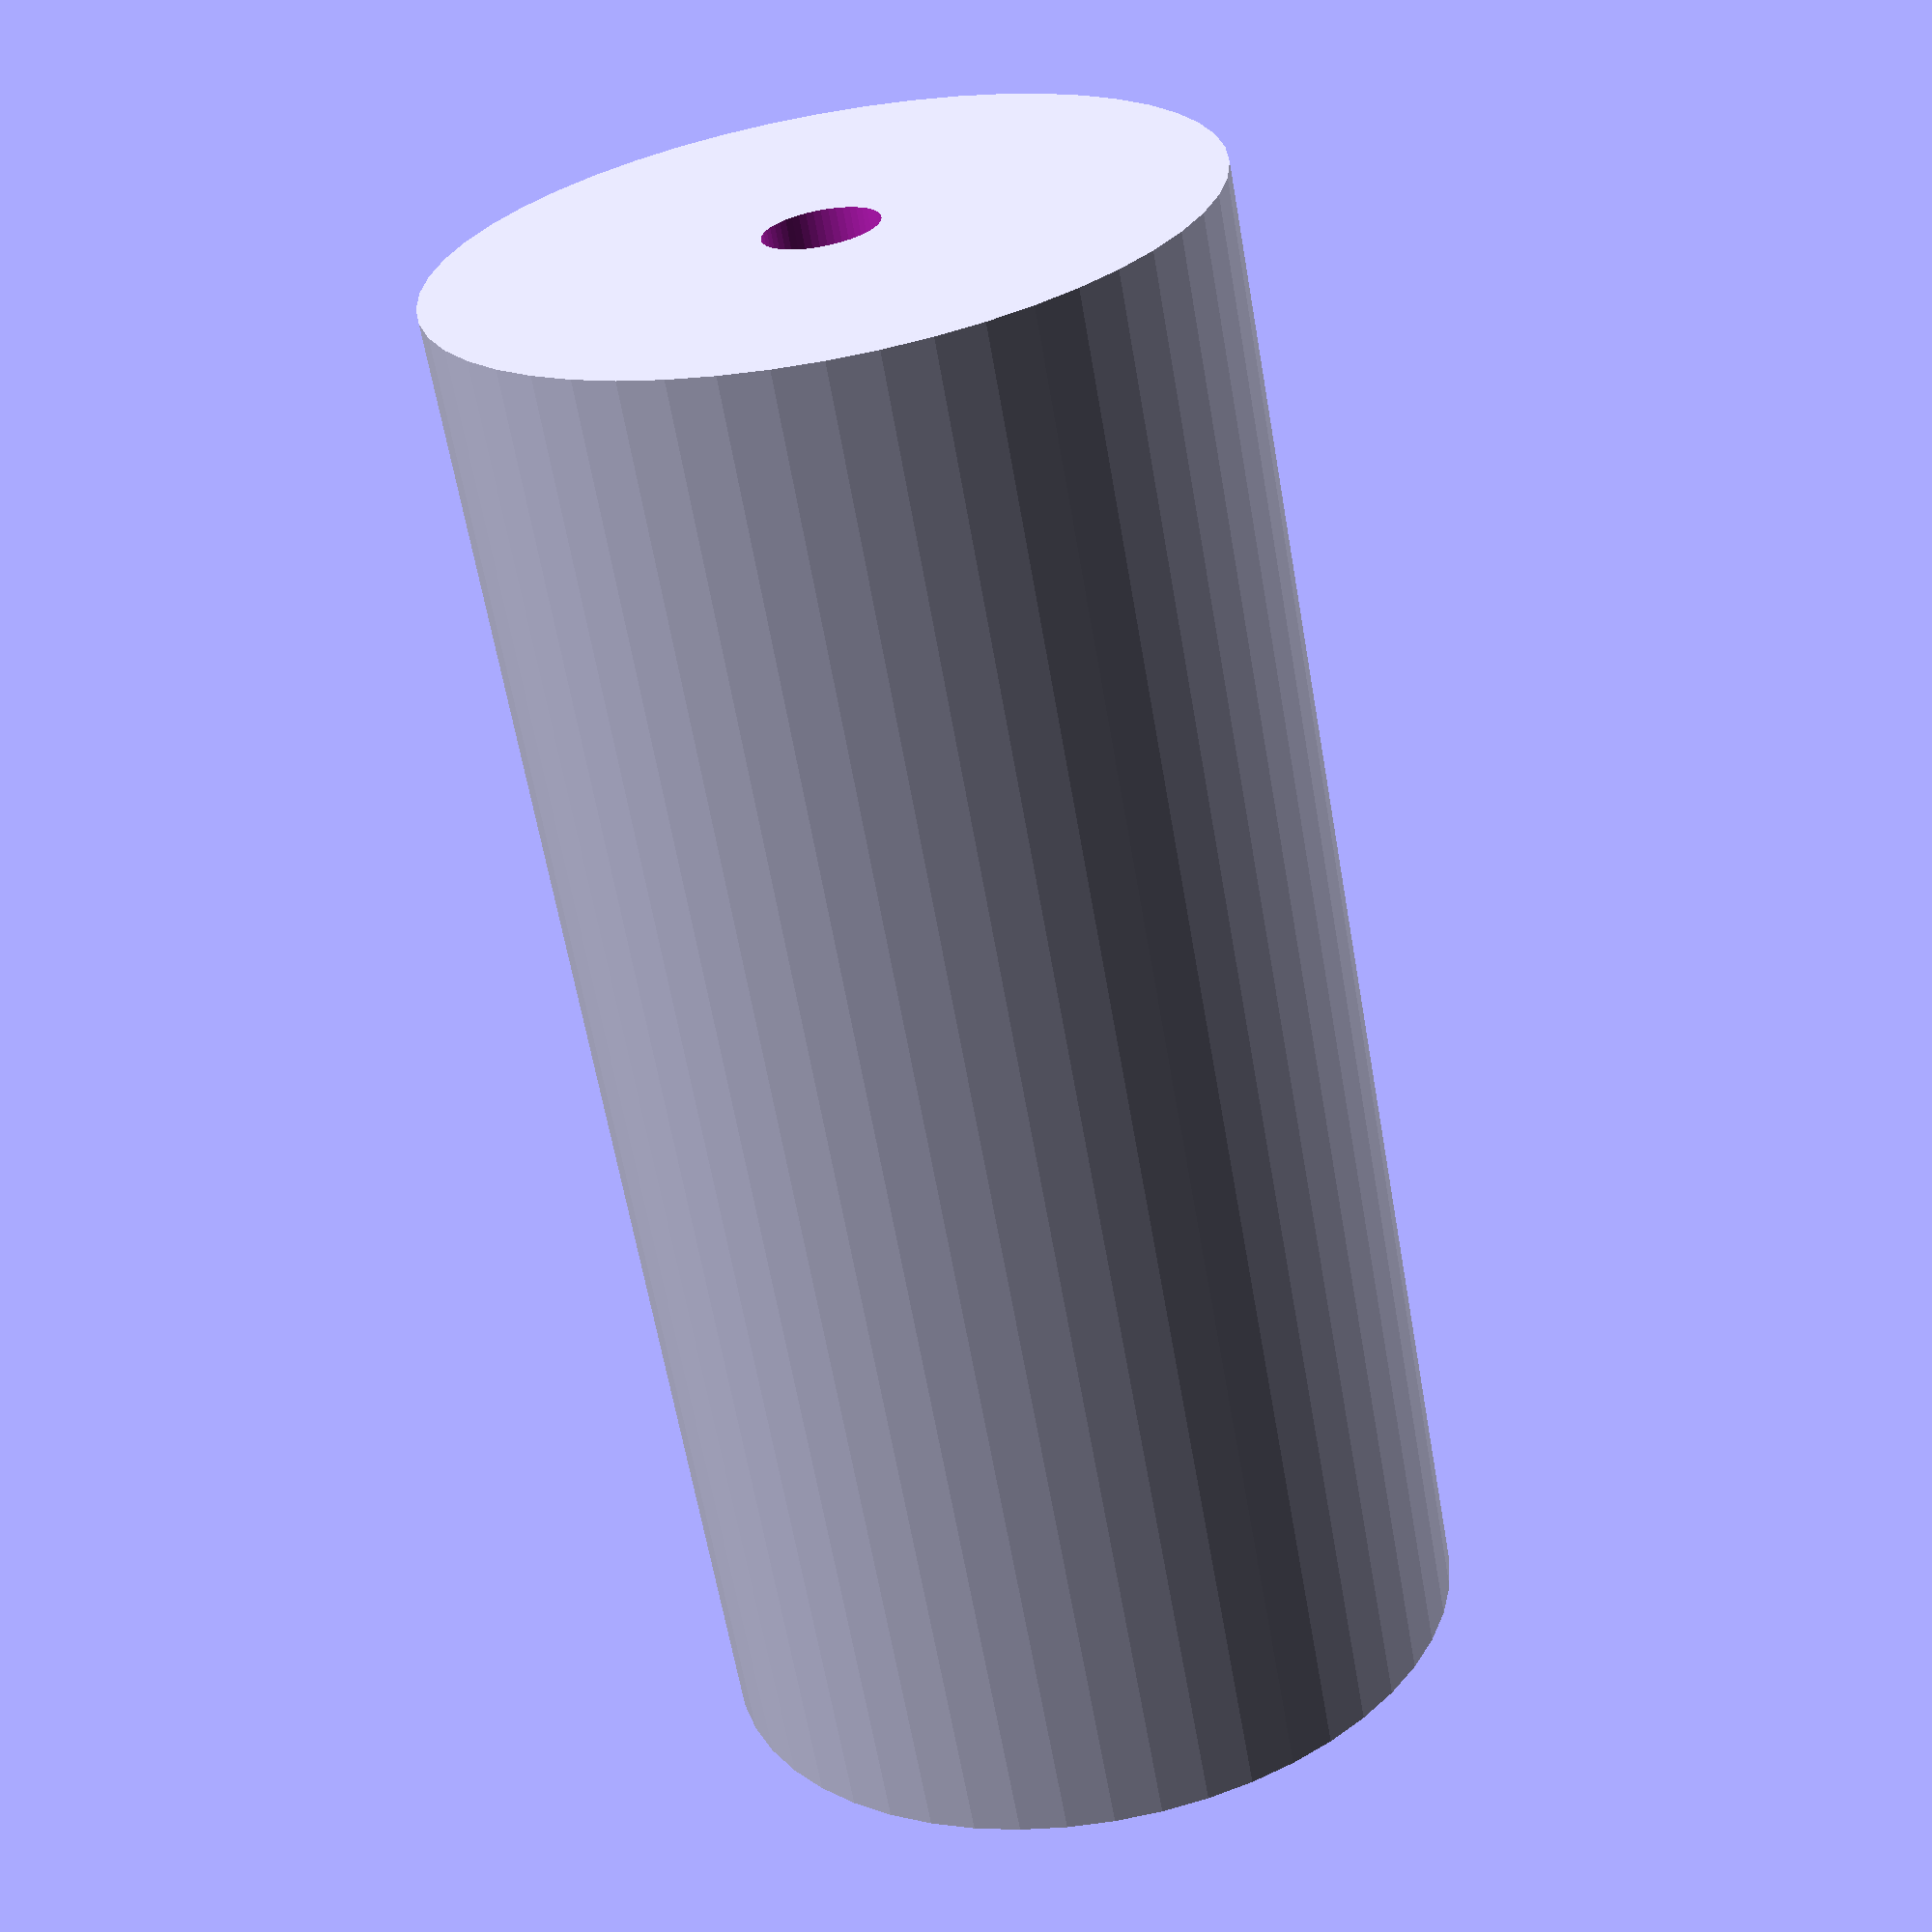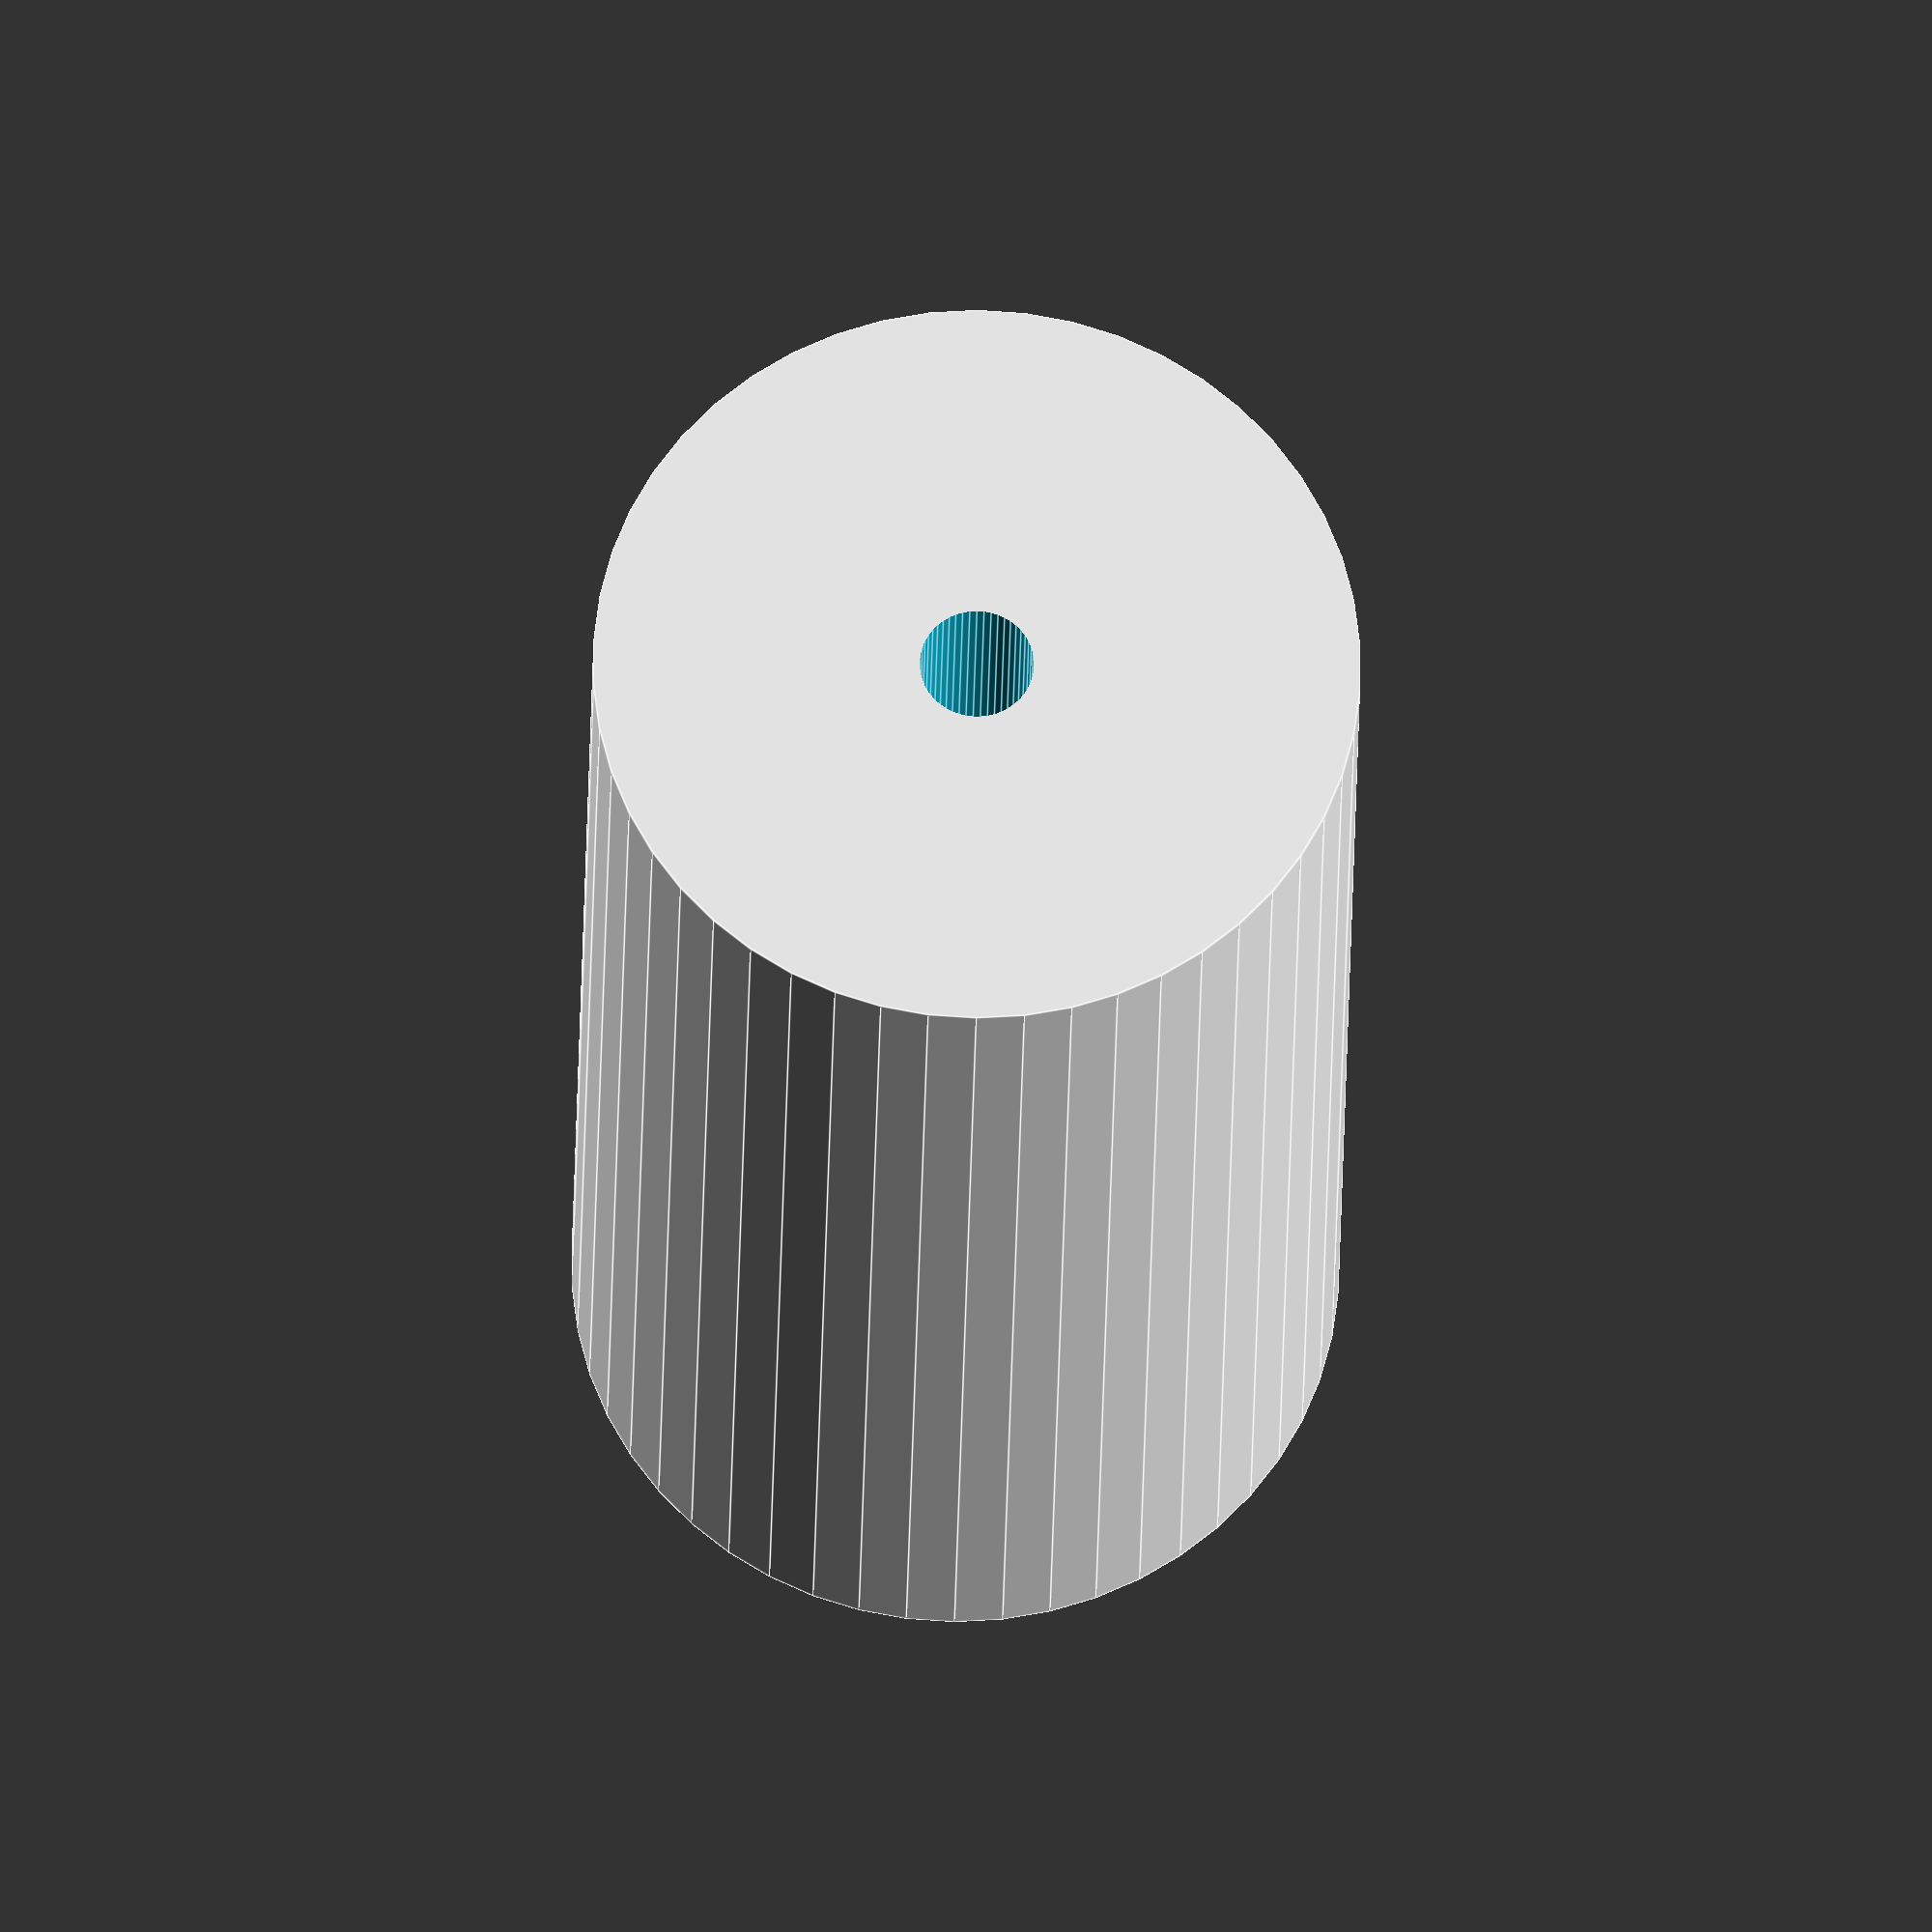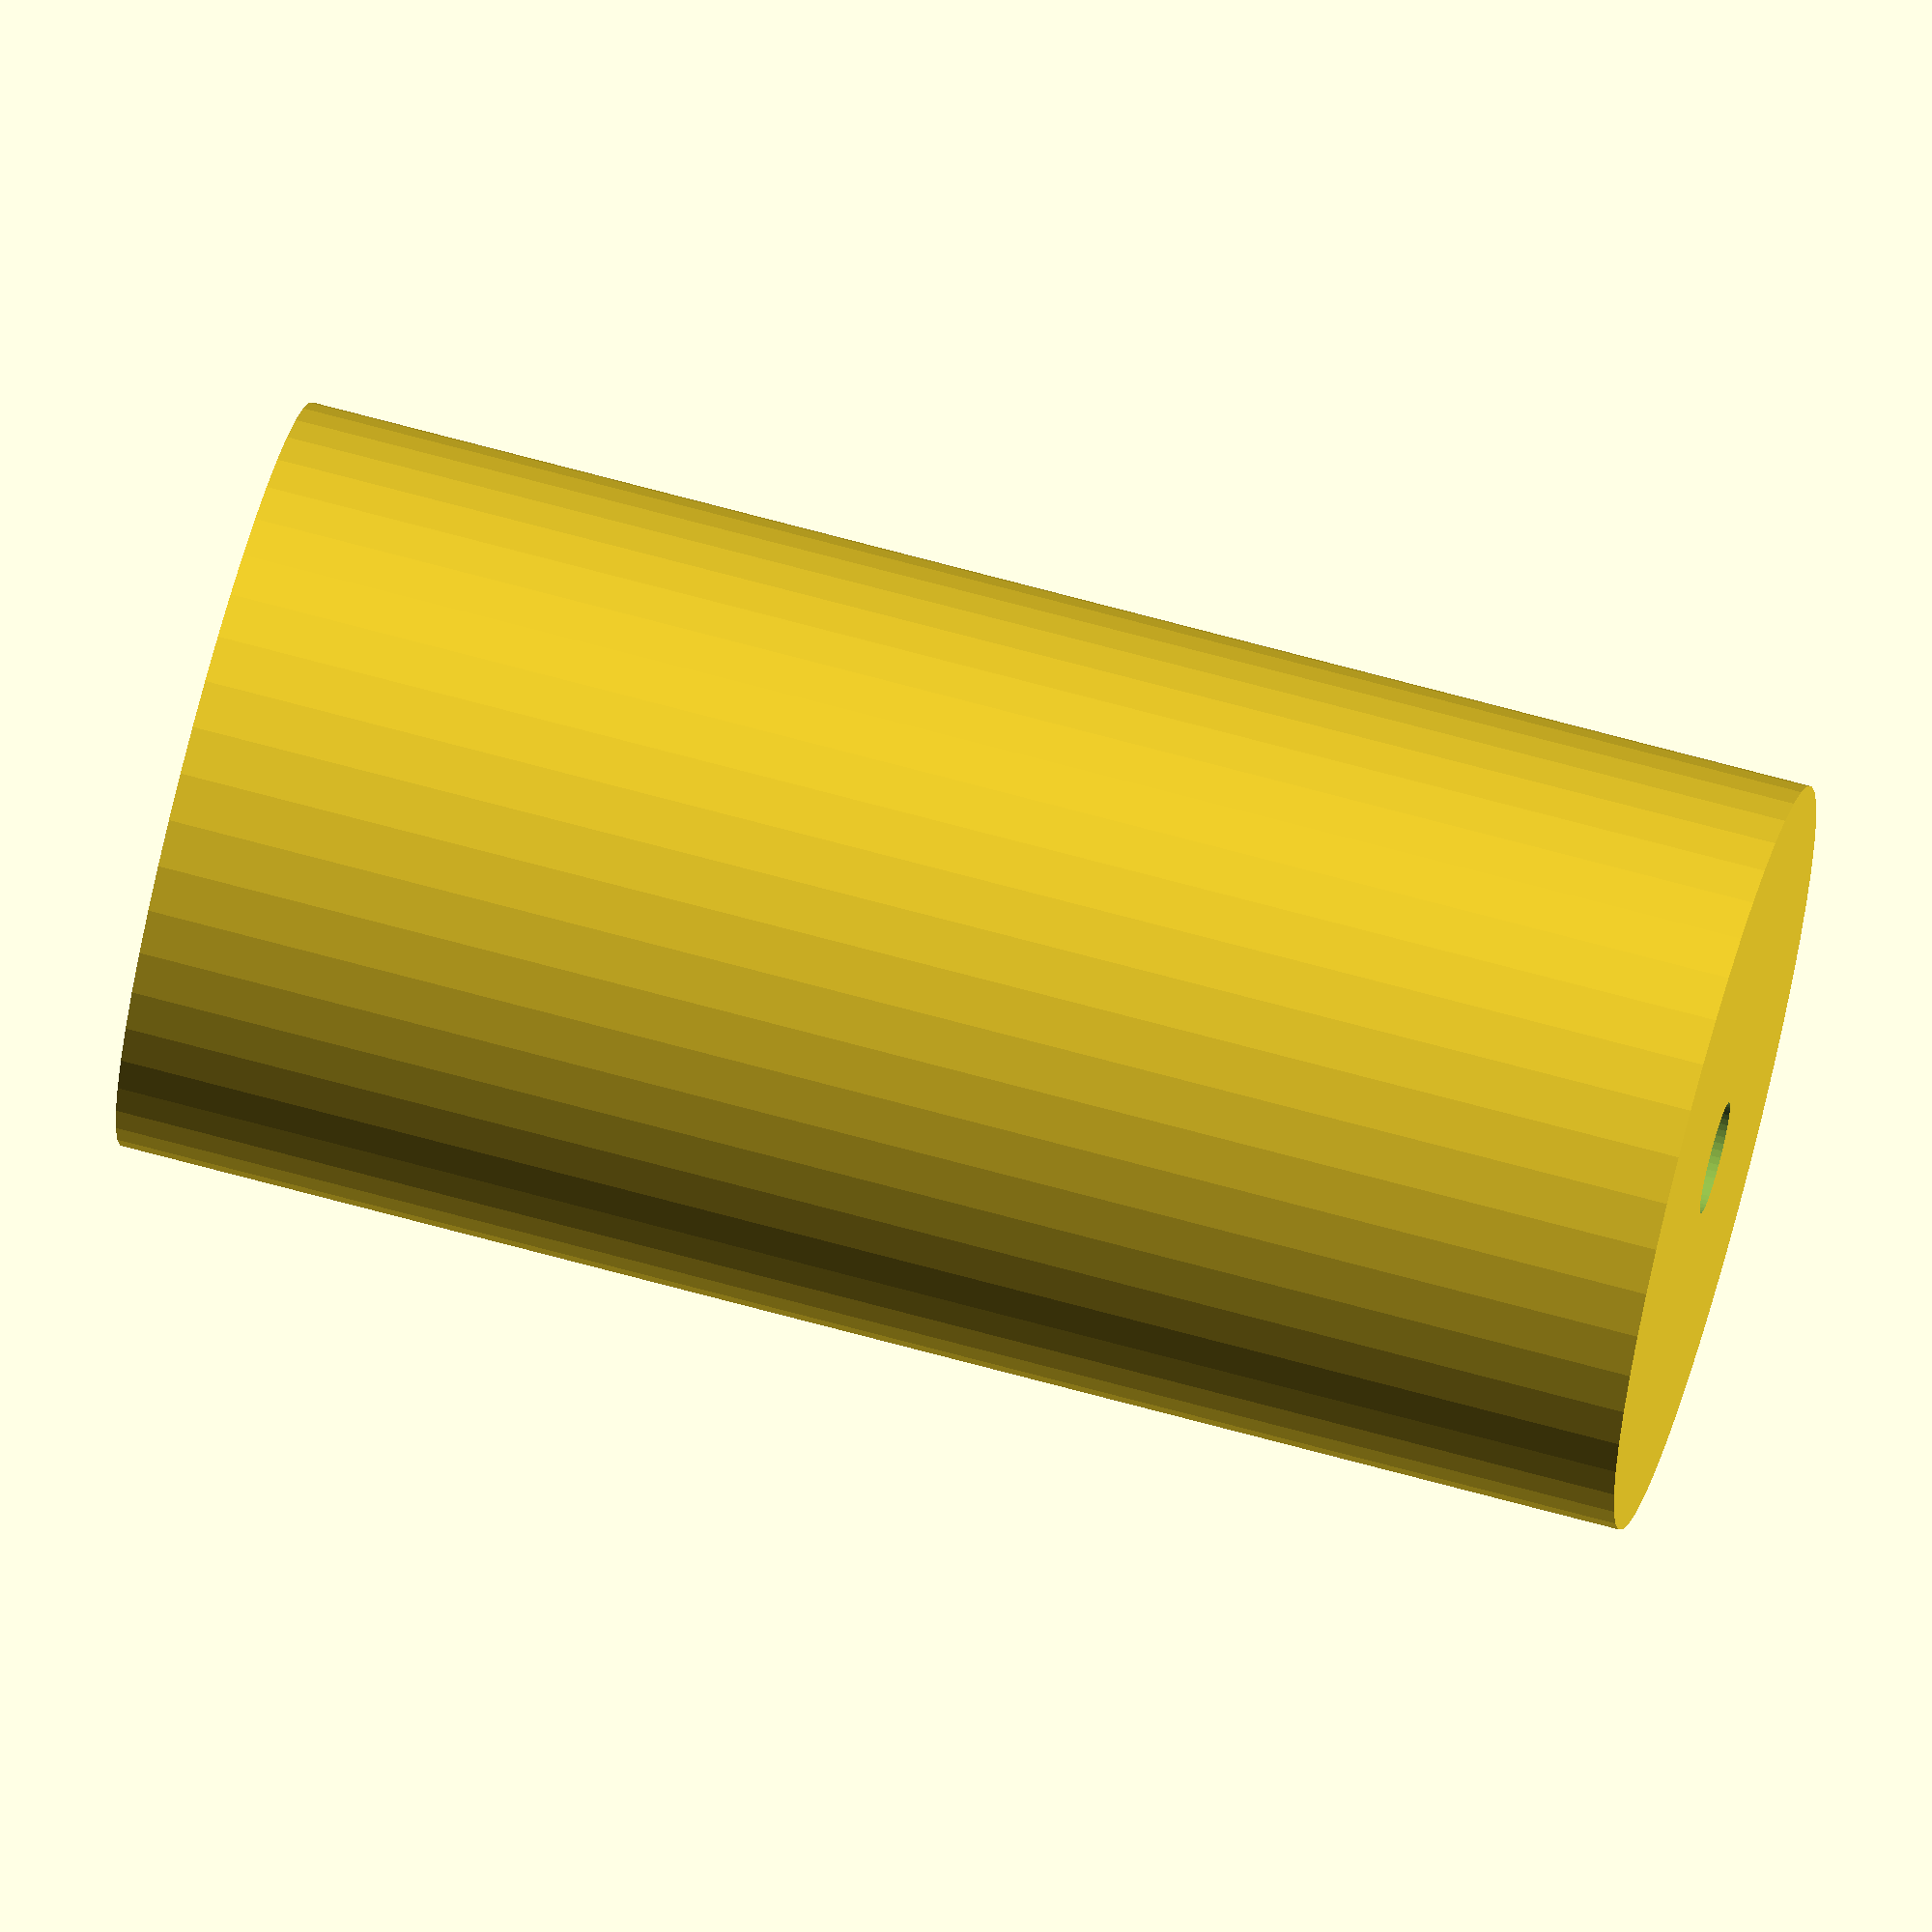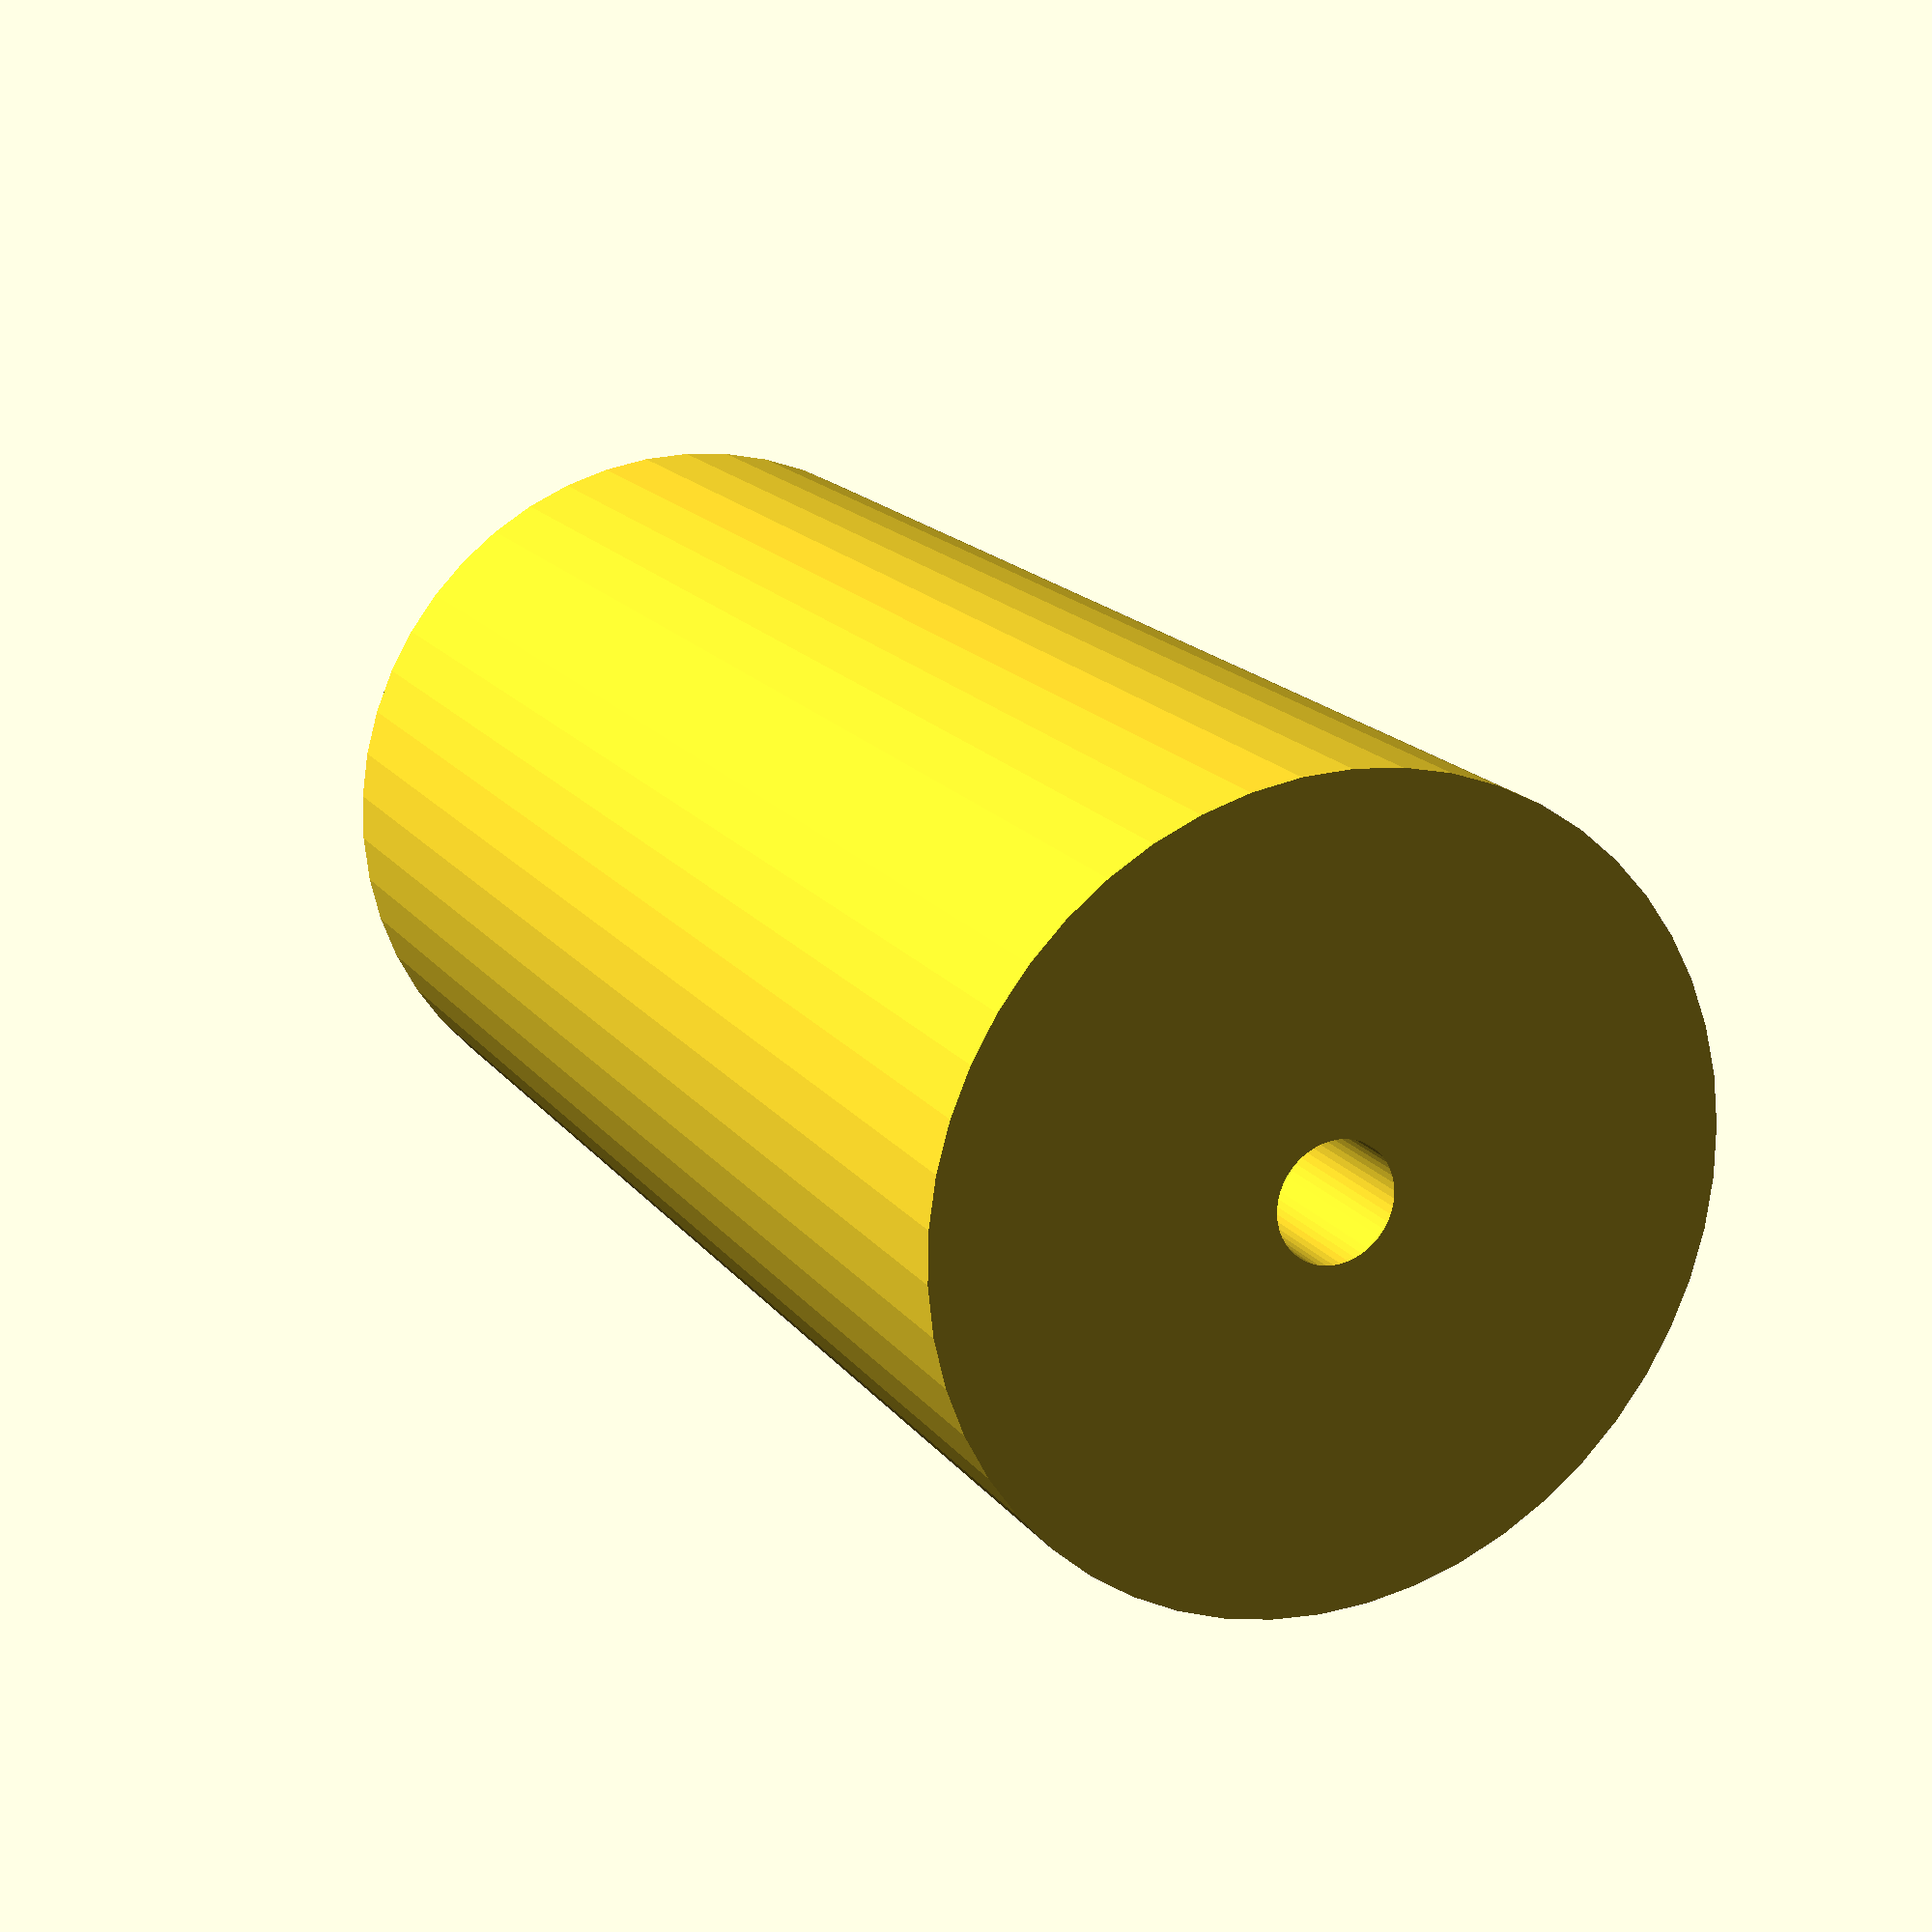
<openscad>
$fn = 50;


difference() {
	union() {
		translate(v = [0, 0, -47.5000000000]) {
			cylinder(h = 95, r = 23.5000000000);
		}
	}
	union() {
		translate(v = [0, 0, -100.0000000000]) {
			cylinder(h = 200, r = 3.5000000000);
		}
	}
}
</openscad>
<views>
elev=63.9 azim=59.1 roll=10.0 proj=p view=wireframe
elev=202.9 azim=169.3 roll=180.8 proj=o view=edges
elev=290.5 azim=39.1 roll=105.3 proj=o view=wireframe
elev=163.3 azim=220.6 roll=204.2 proj=p view=solid
</views>
